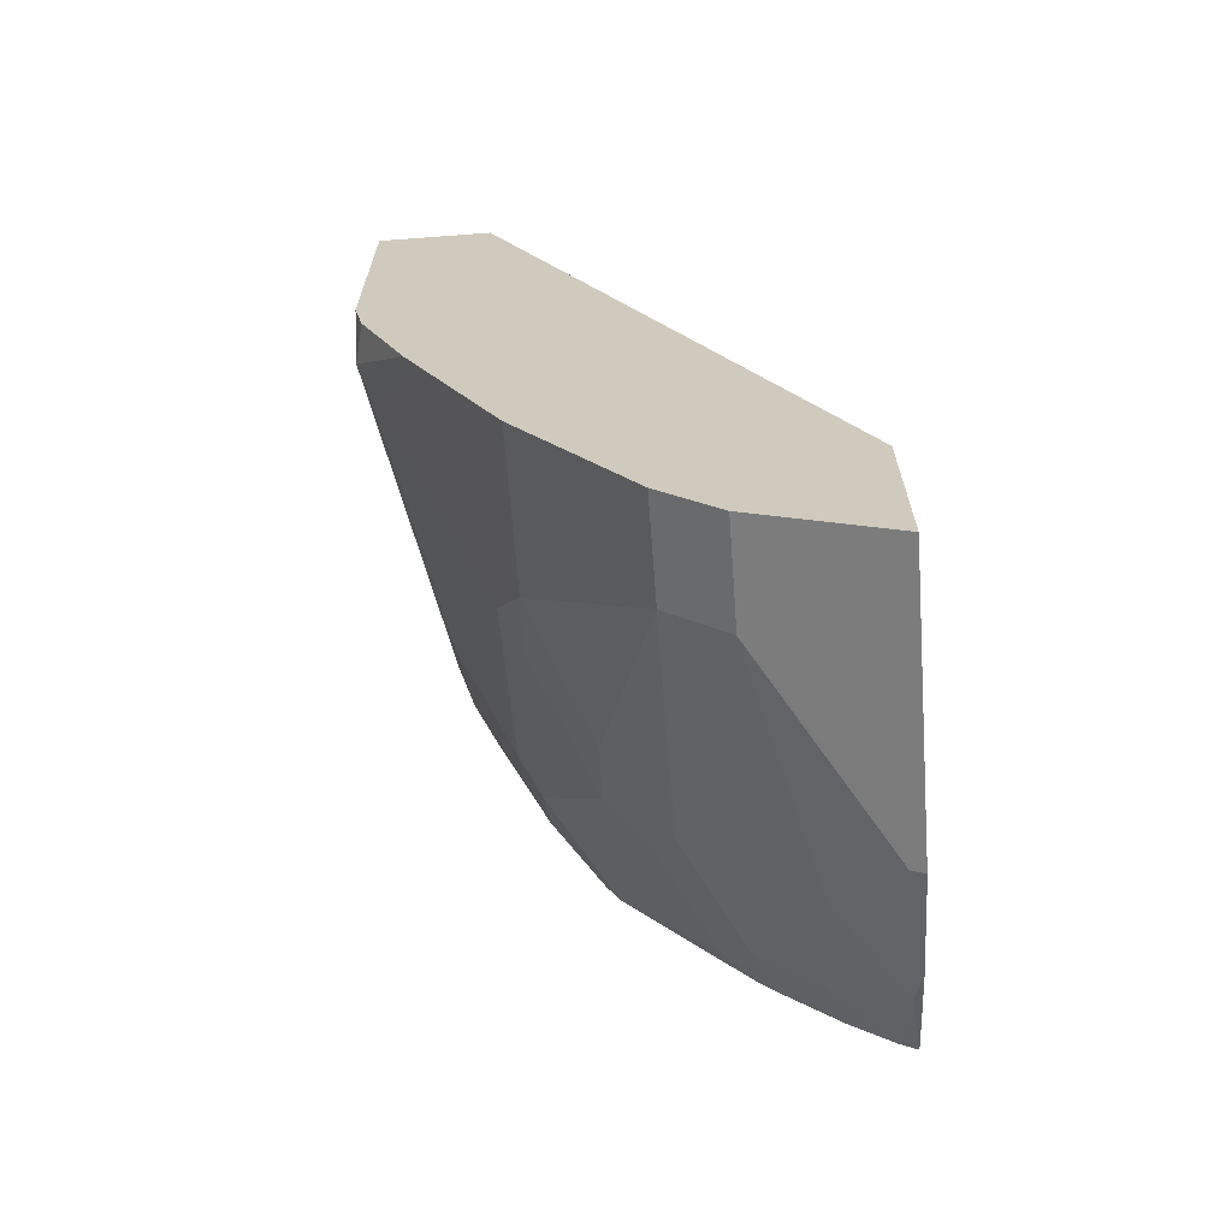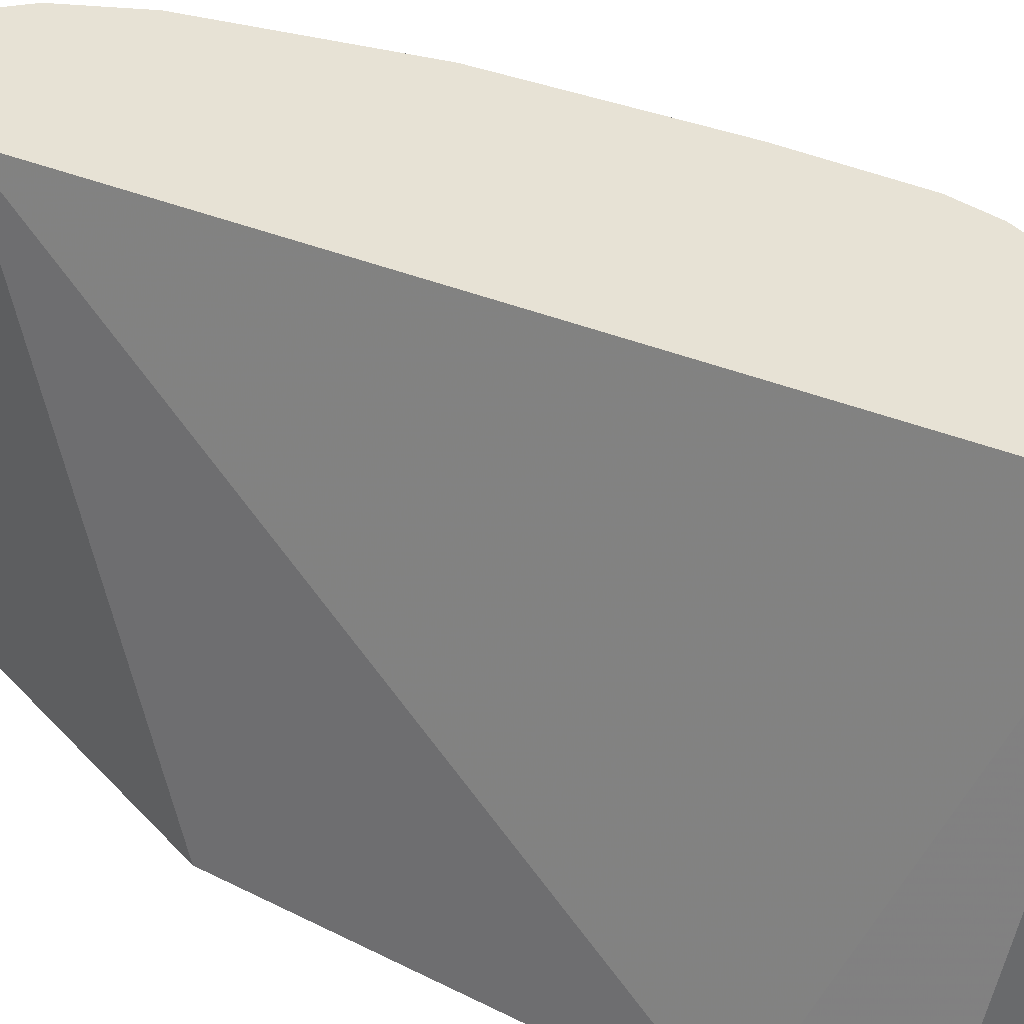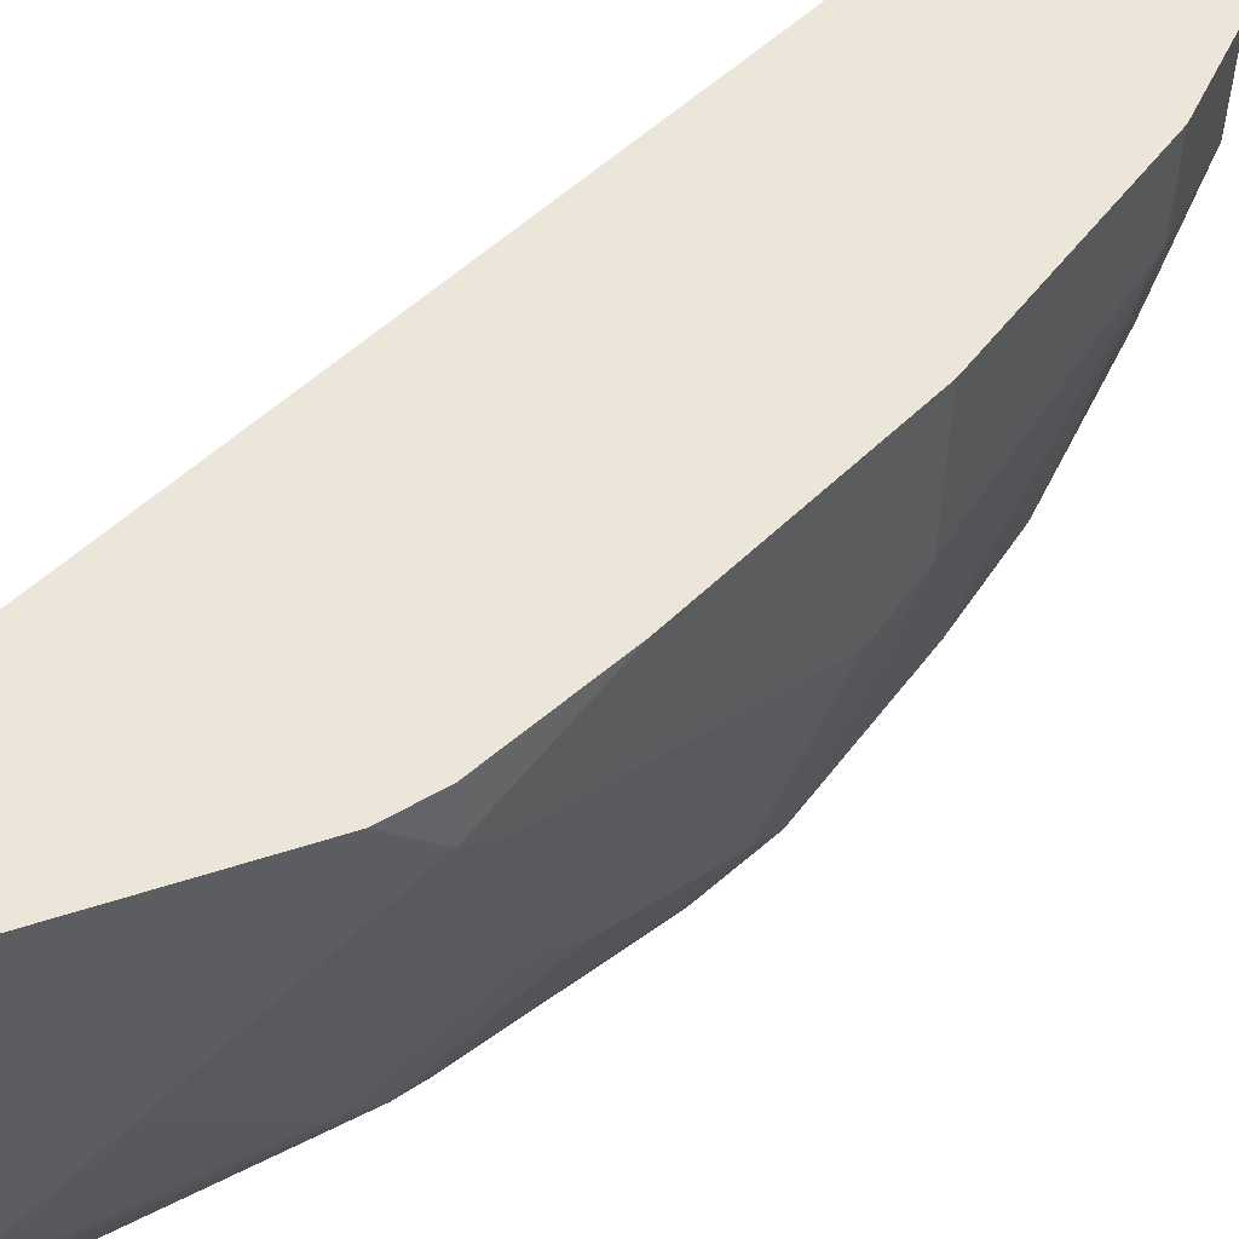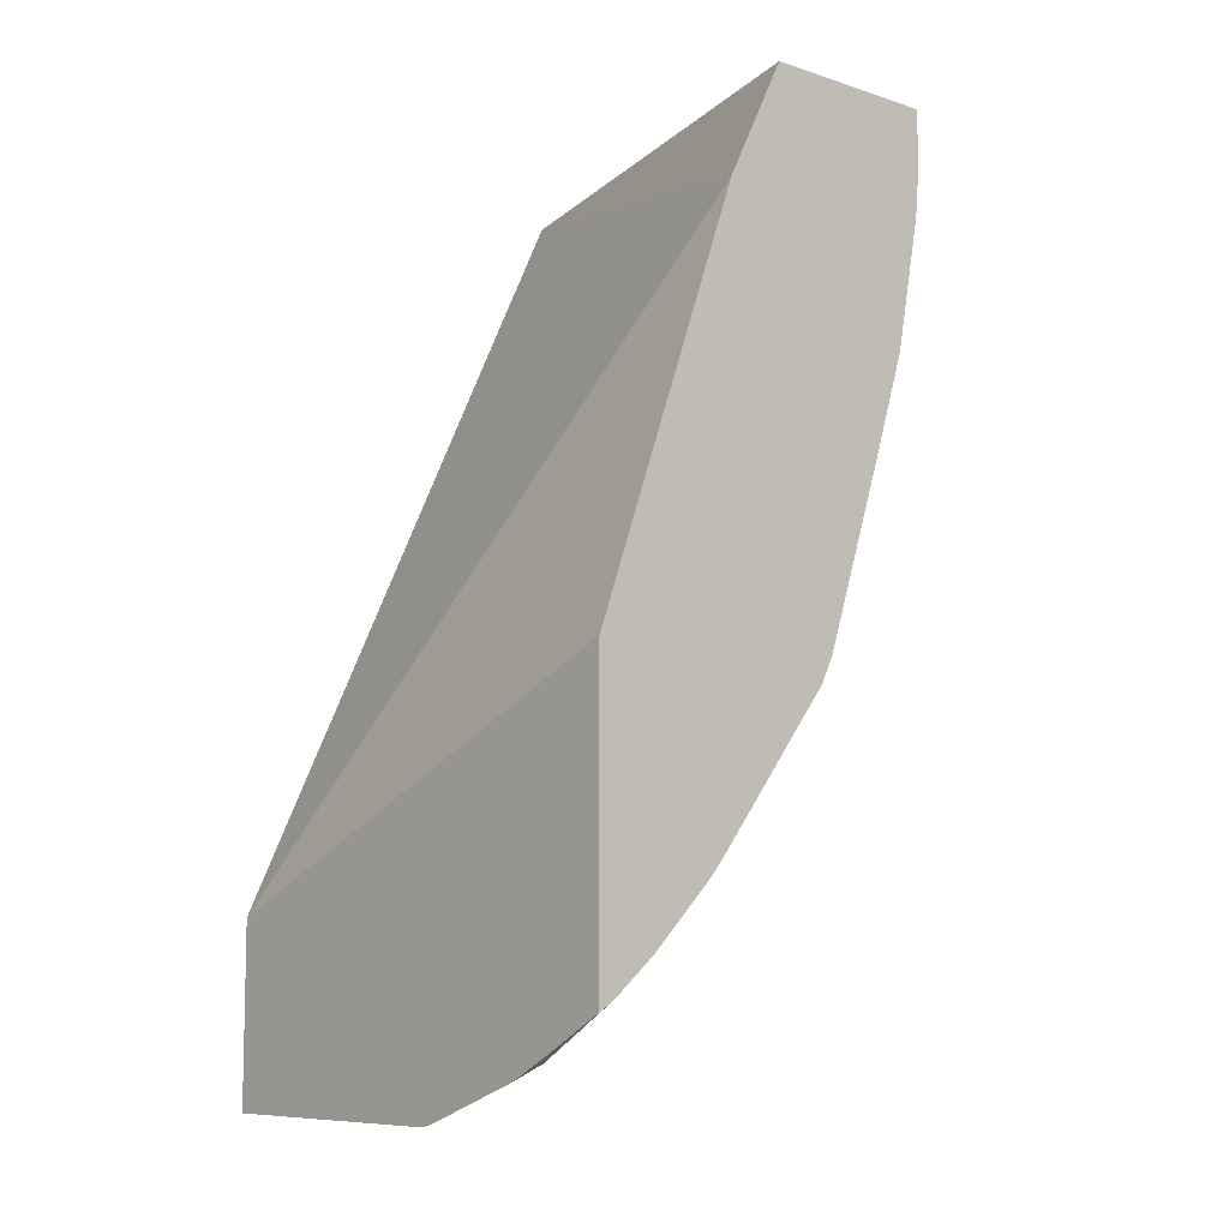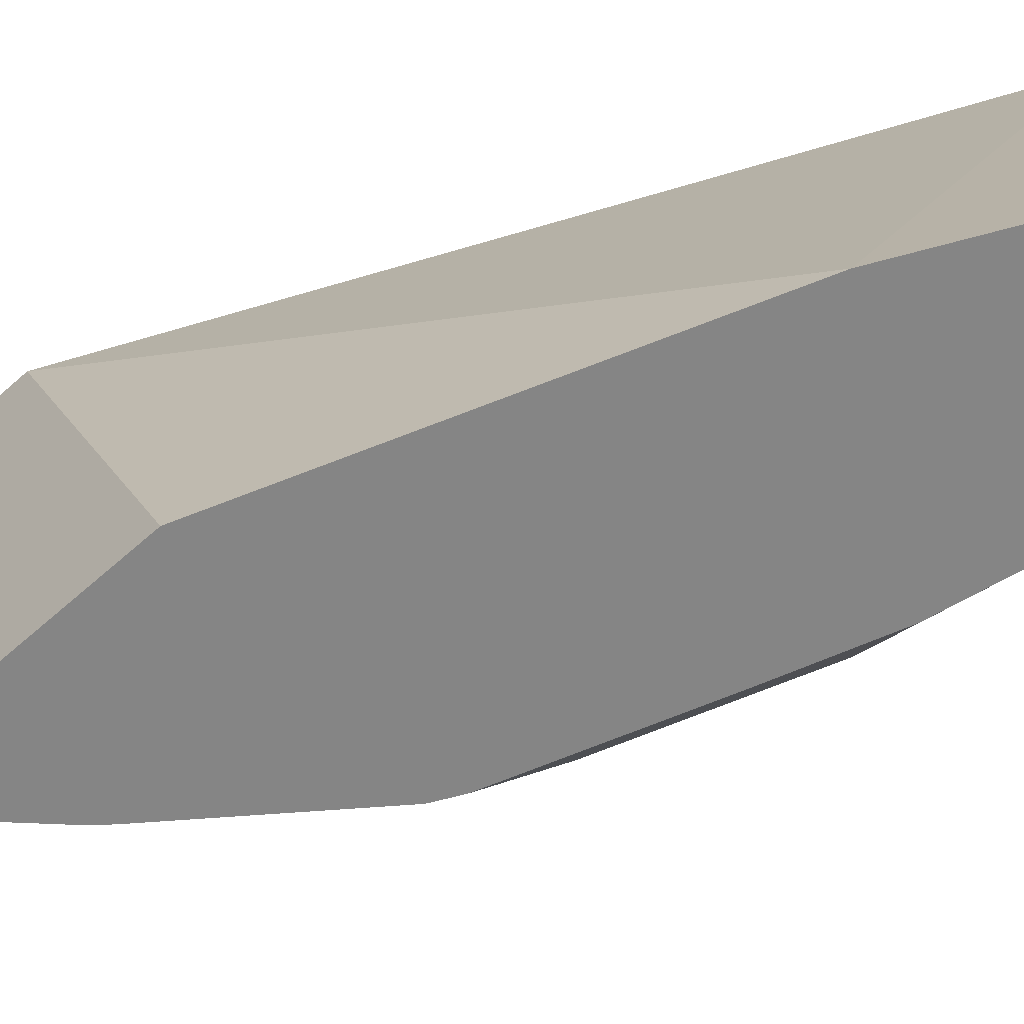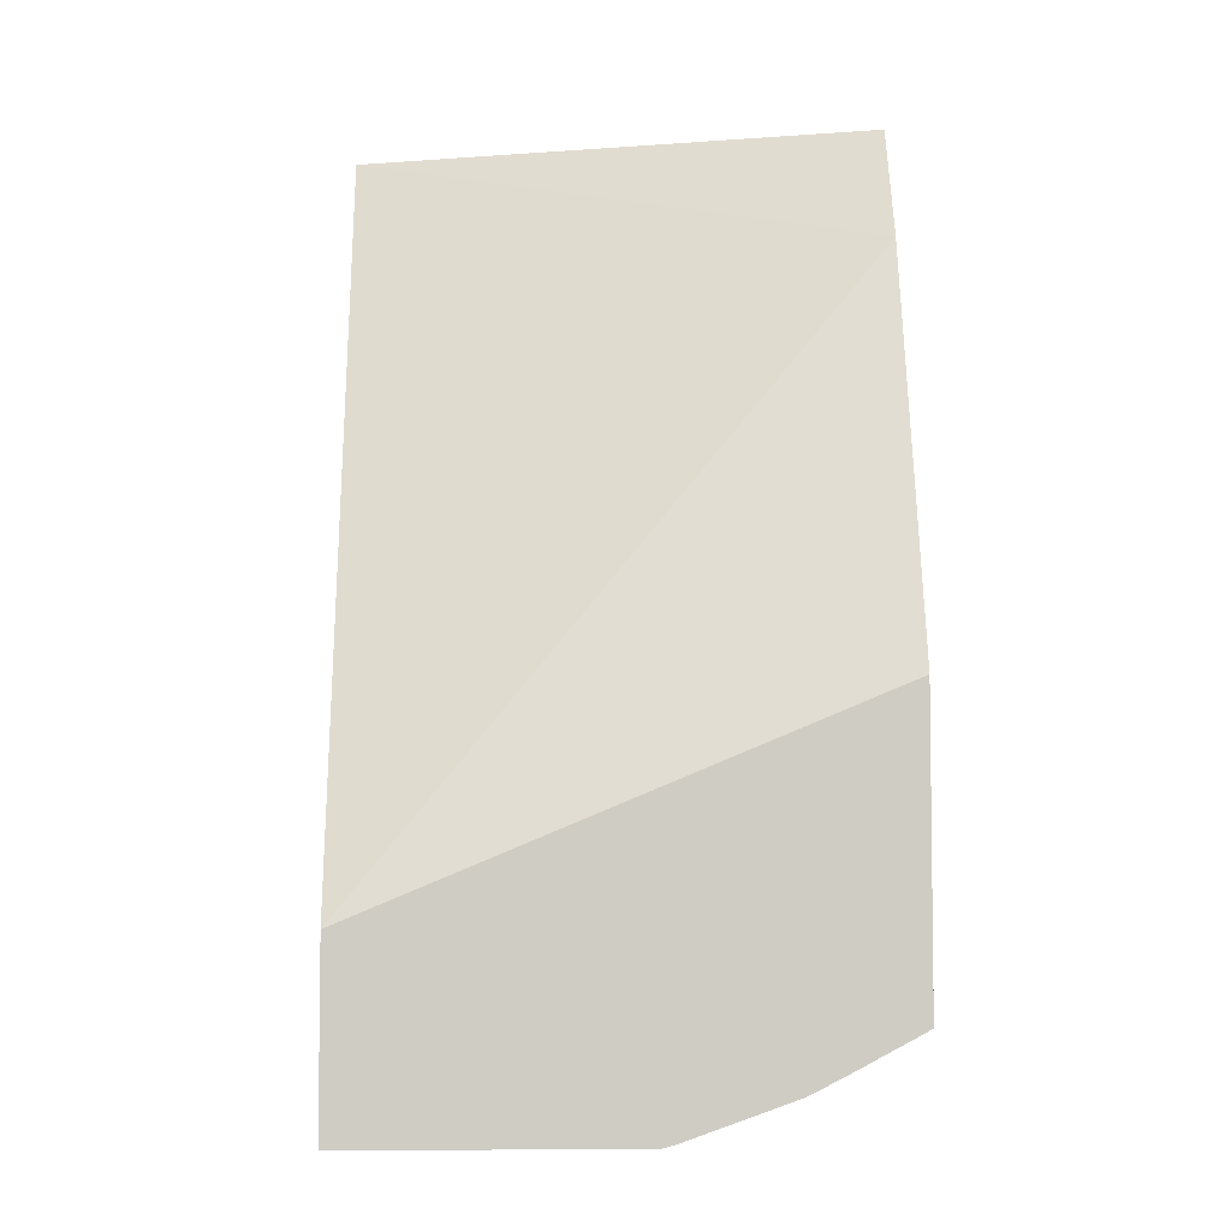
<metadata>
{"format":"obj","ext":"obj","renderer":"f3d","projection":"perspective","resolution":1024,"background":"white","views":[{"elev":-66.0,"azim":-175.7,"up":"+Z"},{"elev":40.4,"azim":-38.3,"up":"+Y"},{"elev":56.1,"azim":71.3,"up":"+Y"},{"elev":-8.7,"azim":-40.9,"up":"+Z"},{"elev":-61.7,"azim":-47.6,"up":"+Y"},{"elev":-5.1,"azim":-92.6,"up":"+Z"}]}
</metadata>
<code>
v 0.2275 -0.8142 -0.2828
v 0.2275 -0.7914 -0.2949
v 0.2302 -0.7878 -0.2967
v 0.2331 -0.8142 -0.2792
v 0.2275 -0.8142 -0.182
v 0.2275 -0.7776 -0.3019
v 0.2319 -0.7367 -0.3137
v 0.2524 -0.7571 -0.2933
v 0.2524 -0.798 -0.2728
v 0.247 -0.8142 -0.2675
v 0.2275 -0.6405 -0.2545
v 0.2784 -0.8142 -0.04094
v 0.2275 -0.7462 -0.313
v 0.2275 -0.7404 -0.315
v 0.2275 -0.7367 -0.316
v 0.2728 -0.6753 -0.2933
v 0.2933 -0.7571 -0.2524
v 0.2728 -0.798 -0.2524
v 0.2675 -0.8142 -0.247
v 0.2275 -0.6405 -0.316
v 0.3479 -0.6405 -0.0005195
v 0.2986 -0.8142 -0.0005195
v 0.2456 -0.6753 -0.3069
v 0.2728 -0.6405 -0.2933
v 0.2933 -0.6753 -0.2728
v 0.3138 -0.7367 -0.2319
v 0.3146 -0.7571 -0.2251
v 0.3018 -0.7674 -0.2353
v 0.2814 -0.8083 -0.2353
v 0.2726 -0.8142 -0.2412
v 0.2456 -0.6405 -0.3069
v 0.3888 -0.6405 -0.0005195
v 0.3603 -0.8142 -0.0005195
v 0.2933 -0.6405 -0.2728
v 0.3342 -0.6957 -0.2114
v 0.2942 -0.798 -0.2251
v 0.3351 -0.7162 -0.2046
v 0.3351 -0.7776 -0.1841
v 0.3223 -0.7878 -0.1944
v 0.312 -0.8083 -0.1944
v 0.3135 -0.8142 -0.1885
v 0.3888 -0.7367 -0.0005195
v 0.3888 -0.6405 -0.08799
v 0.3603 -0.8142 -0.02047
v 0.3821 -0.7706 -0.0005195
v 0.3342 -0.6405 -0.2114
v 0.3615 -0.6753 -0.1569
v 0.3427 -0.706 -0.1944
v 0.3427 -0.7674 -0.1739
v 0.3427 -0.7878 -0.1535
v 0.3351 -0.798 -0.1637
v 0.3157 -0.8142 -0.1841
v 0.3886 -0.7571 -0.0005195
v 0.3888 -0.7367 -0.02047
v 0.3888 -0.6548 -0.1023
v 0.3852 -0.6405 -0.1041
v 0.3588 -0.8142 -0.03658
v 0.3632 -0.8083 -0.03072
v 0.3885 -0.7576 -0.0005195
v 0.3837 -0.7674 -0.01025
v 0.3615 -0.6405 -0.1569
v 0.3837 -0.665 -0.1126
v 0.3632 -0.7469 -0.133
v 0.3632 -0.7674 -0.1126
v 0.3632 -0.7878 -0.0921
v 0.3555 -0.798 -0.1023
v 0.3179 -0.8142 -0.1798
v 0.3683 -0.7776 -0.08188
v 0.3888 -0.7162 -0.04094
v 0.3888 -0.6753 -0.08188
v 0.3683 -0.7367 -0.1228
v 0.3683 -0.6405 -0.1433
v 0.35 -0.8142 -0.08188
v 0.3663 -0.6405 -0.1473
v 0.3383 -0.8142 -0.1184
f 35 47 48
f 37 49 38
f 35 61 47
f 35 48 37
f 36 39 40
f 37 48 49
f 38 50 51
f 38 40 39
f 38 49 50
f 38 51 41
f 41 51 52
f 42 53 54
f 35 46 61
f 43 55 56
f 38 41 40
f 33 44 45
f 27 37 38
f 32 70 55
f 44 57 58
f 25 46 35
f 25 35 26
f 26 35 37
f 26 37 27
f 27 36 29
f 27 29 28
f 27 38 39
f 27 39 36
f 29 36 40
f 29 40 41
f 29 41 30
f 32 42 54
f 32 54 69
f 32 69 70
f 32 55 43
f 44 58 45
f 57 65 58
f 45 60 59
f 55 72 56
f 57 73 66
f 57 66 65
f 58 65 60
f 59 60 68
f 60 65 68
f 61 74 62
f 62 74 72
f 62 71 63
f 63 71 64
f 64 71 68
f 64 68 65
f 66 73 75
f 68 70 69
f 25 34 46
f 55 62 72
f 45 58 60
f 55 71 62
f 55 70 68
f 47 61 62
f 47 62 48
f 48 62 63
f 48 63 49
f 49 63 64
f 49 64 50
f 50 64 65
f 50 65 66
f 50 66 51
f 51 66 75
f 51 75 67
f 51 67 52
f 53 59 54
f 54 59 68
f 54 68 69
f 55 68 71
f 21 42 32
f 9 19 10
f 21 59 53
f 1 14 13
f 1 13 6
f 1 6 2
f 2 6 3
f 3 6 7
f 3 7 8
f 1 15 14
f 3 8 9
f 4 9 10
f 5 12 11
f 6 13 7
f 7 13 14
f 7 14 15
f 7 15 16
f 3 9 4
f 1 20 15
f 1 11 20
f 1 5 11
f 1 2 3
f 1 3 4
f 1 4 10
f 1 10 19
f 1 19 30
f 1 30 41
f 1 41 52
f 1 52 67
f 1 67 75
f 1 75 73
f 1 73 57
f 1 57 44
f 1 33 22
f 1 22 12
f 1 12 5
f 7 16 8
f 8 16 25
f 1 44 33
f 8 17 18
f 16 23 31
f 16 31 24
f 16 24 34
f 16 34 25
f 17 25 26
f 17 26 27
f 15 23 16
f 17 27 28
f 18 29 30
f 18 30 19
f 21 22 33
f 21 33 45
f 21 45 59
f 8 25 17
f 17 29 18
f 15 31 23
f 17 28 29
f 12 22 21
f 8 18 9
f 15 20 31
f 9 18 19
f 21 53 42
f 11 12 21
f 11 32 43
f 11 43 56
f 11 56 72
f 11 21 32
f 11 74 61
f 11 61 46
f 11 46 34
f 11 34 24
f 11 31 20
f 11 72 74
f 11 24 31

</code>
